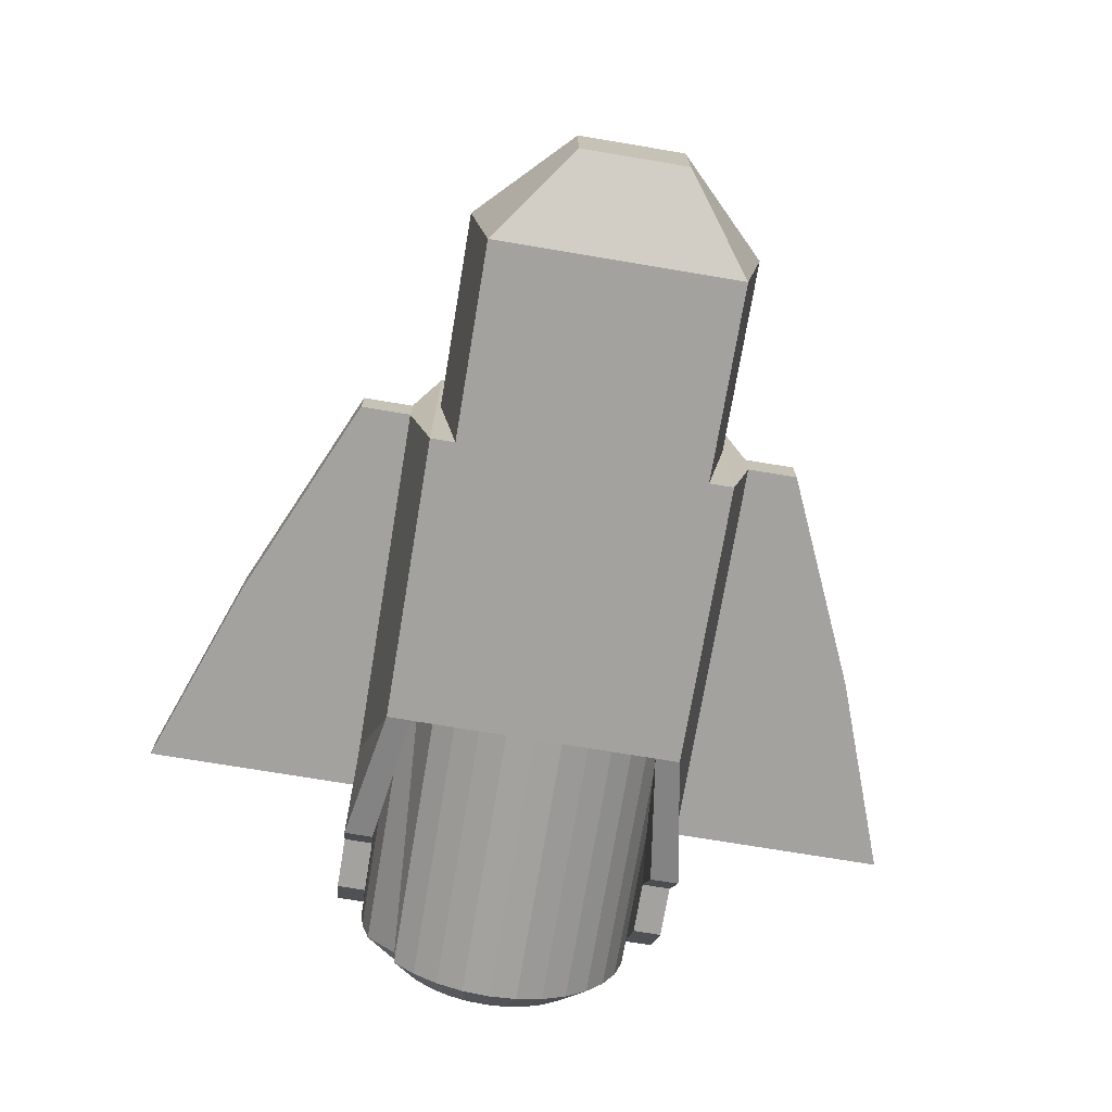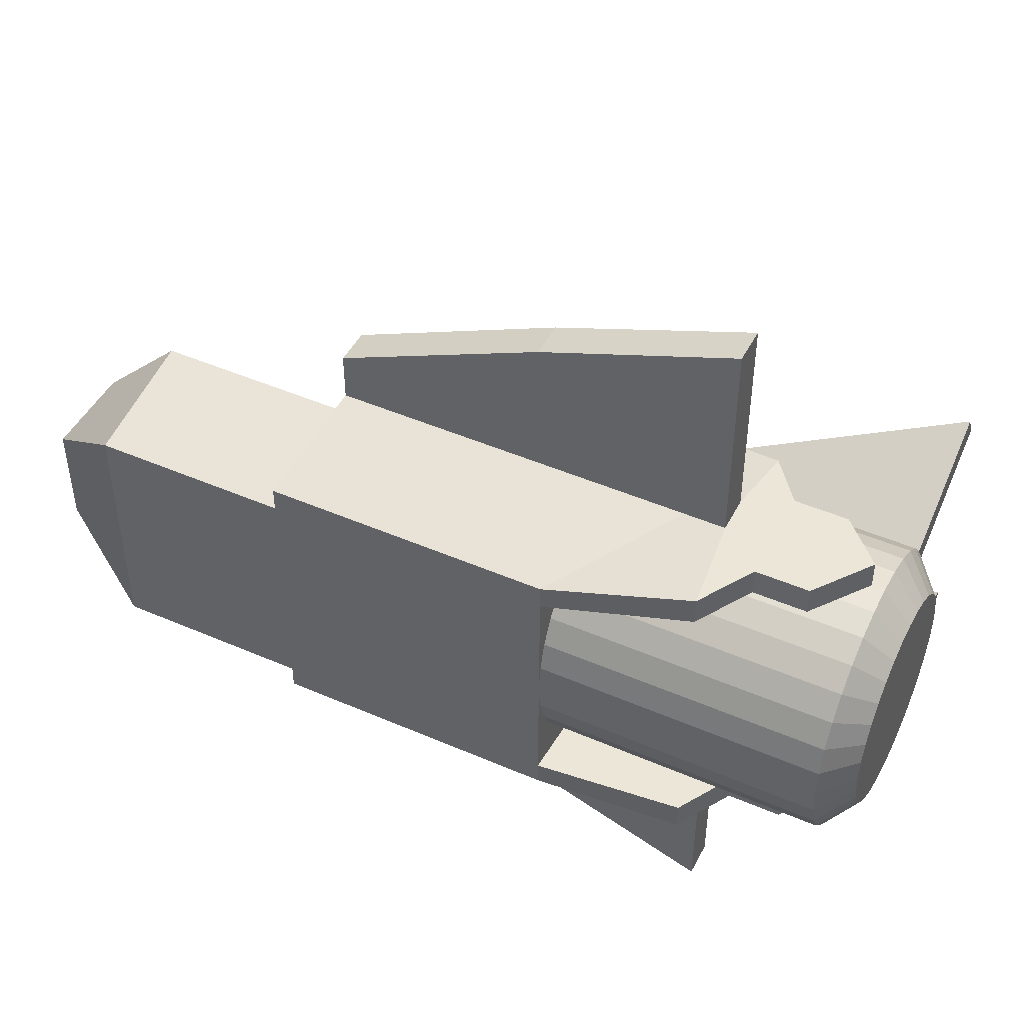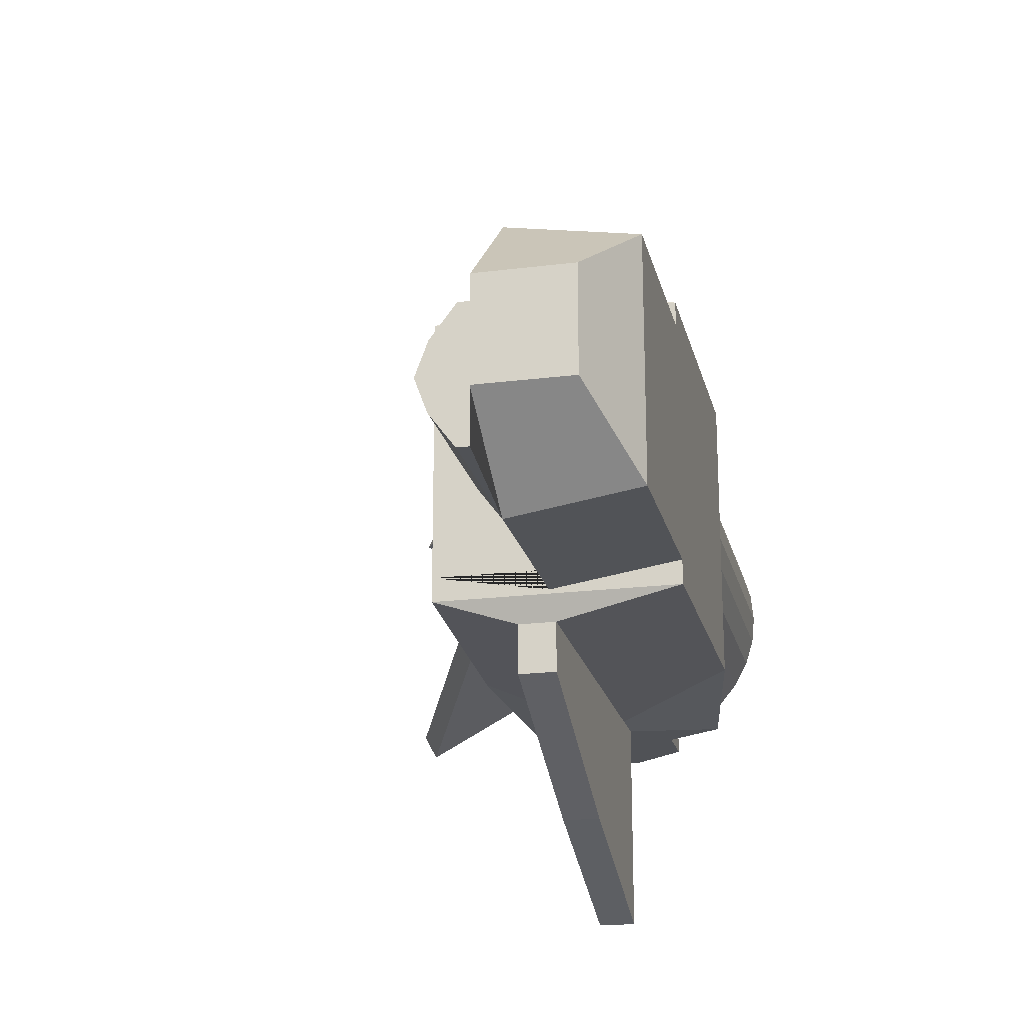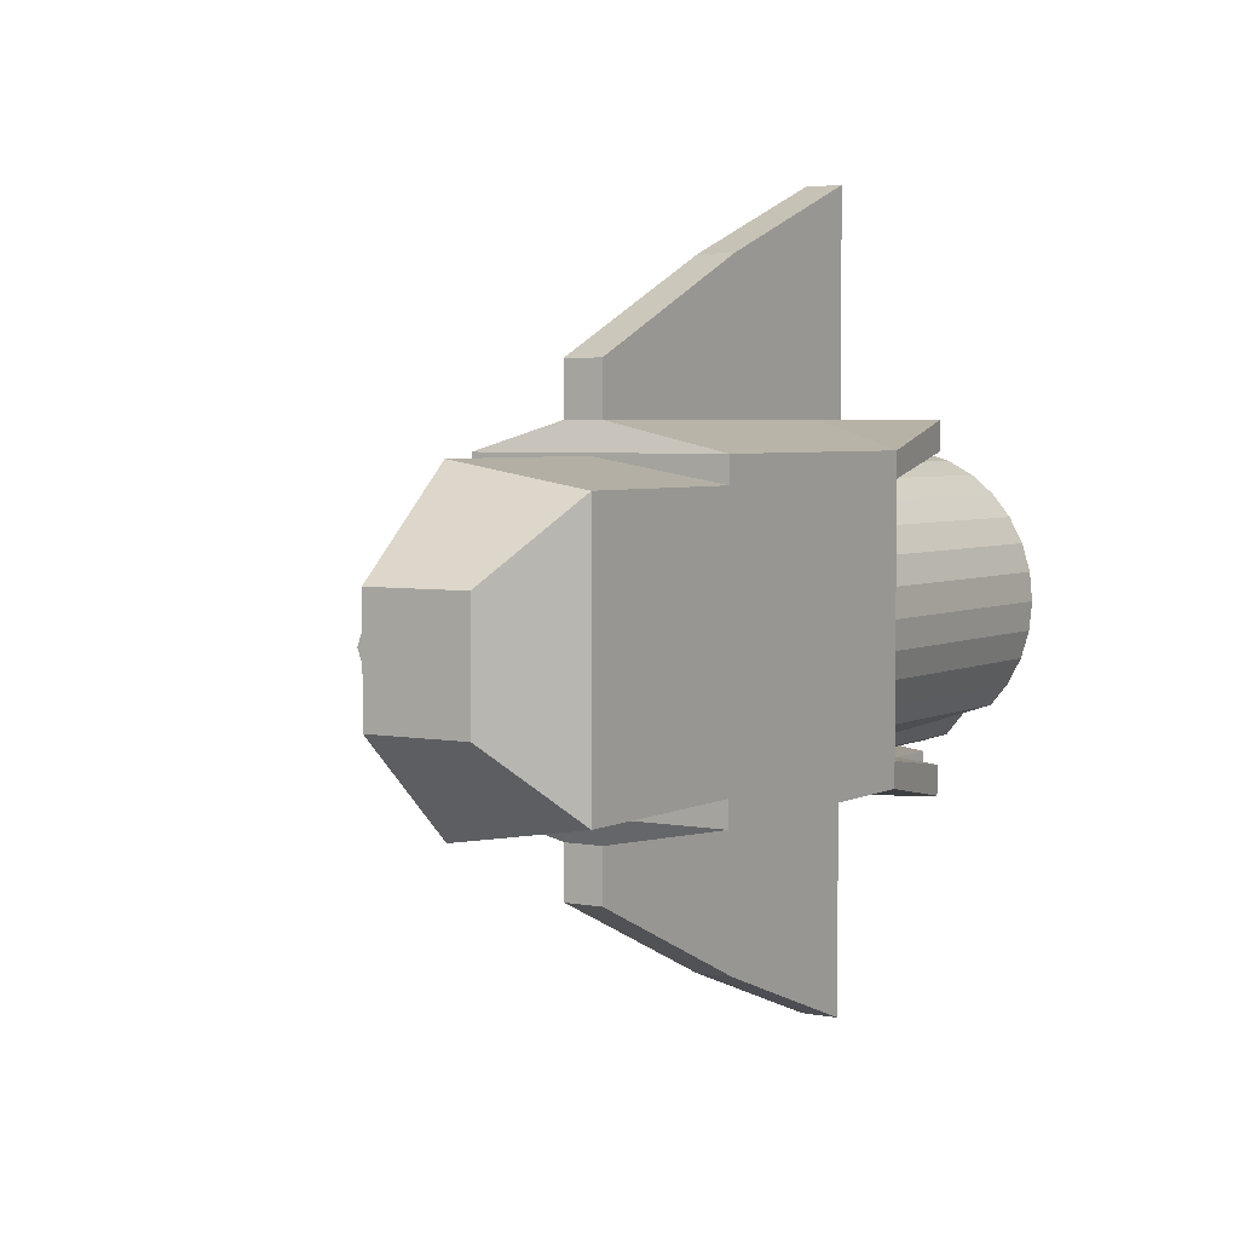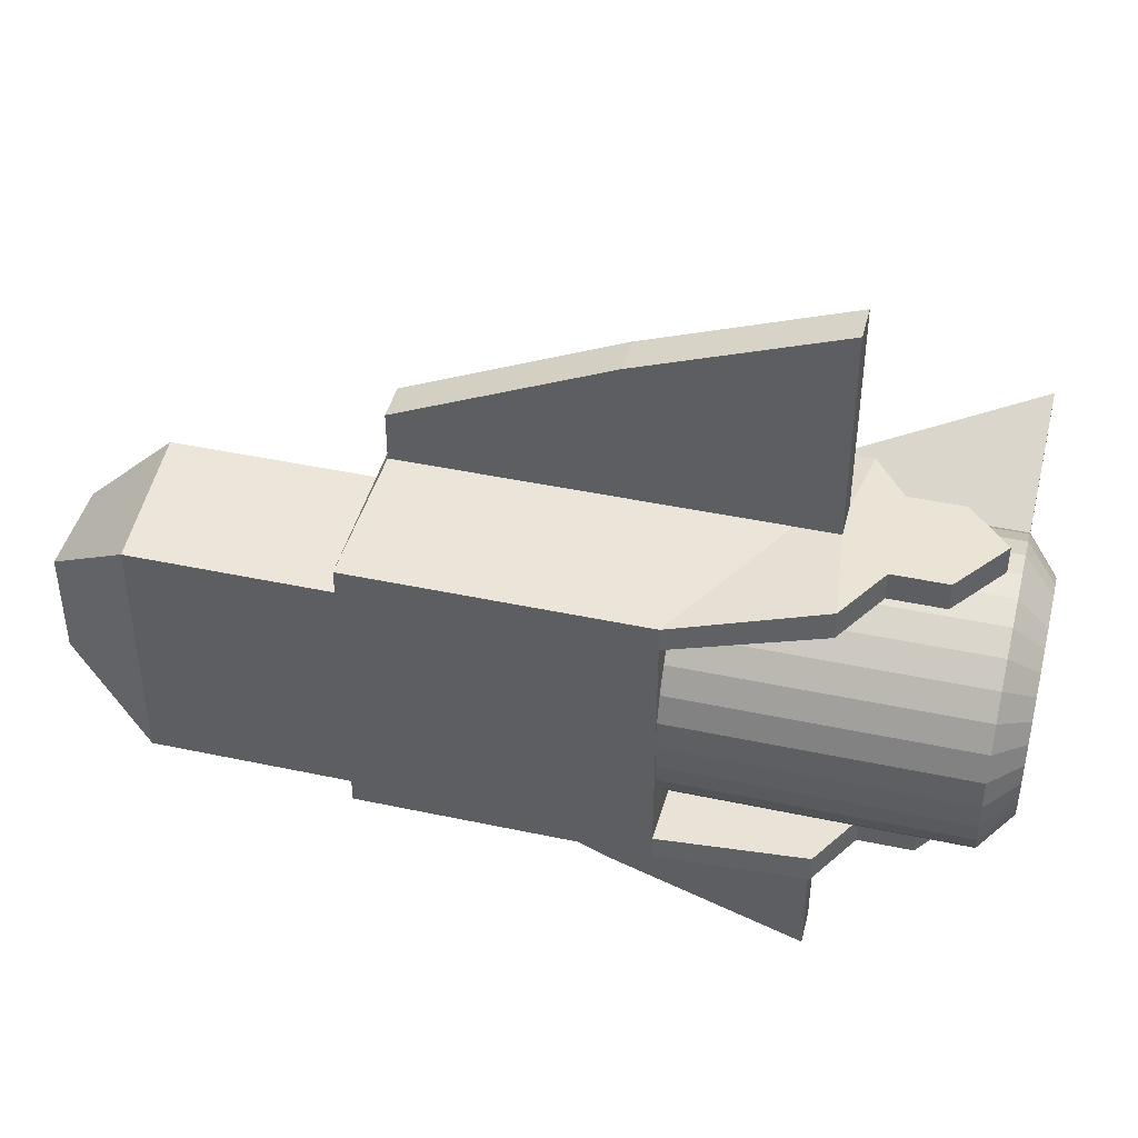
<metadata>
{"format":"obj","ext":"obj","renderer":"f3d","projection":"perspective","resolution":1024,"background":"white","views":[{"elev":-72.5,"azim":-99.5,"up":"+Y"},{"elev":46.5,"azim":26.3,"up":"+Z"},{"elev":-20.7,"azim":-77.2,"up":"+Z"},{"elev":4.1,"azim":-57.6,"up":"+Z"},{"elev":43.7,"azim":14.1,"up":"+Z"}]}
</metadata>
<code>
o airPlane_Cube.002
v -1.448 -1 0.3985
v -1.448 0.7052 0.3985
v -1.448 -1 -1.306
v -1.448 0.7052 -1.306
v 0.5519 -1 0.3985
v 0.5519 0.8 0.3985
v 0.5519 -1 -1.306
v 0.5519 0.8 -1.306
v 0.5519 0 -1.448
v 2.758 0 -1.198
v 0.5519 -0.1951 -1.429
v 2.758 -0.1463 -1.184
v 0.5519 -0.3827 -1.372
v 2.758 -0.2869 -1.141
v 0.5519 -0.5556 -1.28
v 2.758 -0.4166 -1.072
v 0.5519 -0.7071 -1.155
v 2.758 -0.5302 -0.9783
v 0.5519 -0.8315 -1.004
v 2.758 -0.6234 -0.8647
v 0.5519 -0.9239 -0.8308
v 2.758 -0.6927 -0.735
v 0.5519 -0.9808 -0.6432
v 2.758 -0.7354 -0.5944
v 0.5519 -1 -0.4481
v 2.758 -0.7498 -0.4481
v 0.5519 -0.9808 -0.253
v 2.758 -0.7354 -0.3018
v 0.5519 -0.9239 -0.06543
v 2.758 -0.6927 -0.1612
v 0.5519 -0.8315 0.1075
v 2.758 -0.6234 -0.03154
v 0.5519 -0.7071 0.259
v 2.758 -0.5302 0.08208
v 0.5519 -0.5556 0.3834
v 2.758 -0.4166 0.1753
v 0.5519 -0.3827 0.4758
v 2.758 -0.2869 0.2446
v 0.5519 -0.1951 0.5327
v 2.758 -0.1463 0.2873
v 0.5519 0 0.5519
v 2.758 0 0.3017
v 0.5519 0.1951 0.5327
v 2.758 0.1463 0.2873
v 0.5519 0.3827 0.4758
v 2.758 0.2869 0.2446
v 0.5519 0.5556 0.3834
v 2.758 0.4166 0.1753
v 0.5519 0.7071 0.259
v 2.758 0.5302 0.08208
v 0.5519 0.8315 0.1075
v 2.758 0.6234 -0.03154
v 0.5519 0.9239 -0.06543
v 2.758 0.6927 -0.1612
v 0.5519 0.9808 -0.253
v 2.758 0.7354 -0.3018
v 0.5519 1 -0.4481
v 2.758 0.7498 -0.4481
v 0.5519 0.9808 -0.6432
v 2.758 0.7354 -0.5944
v 0.5519 0.9239 -0.8308
v 2.758 0.6927 -0.735
v 0.5519 0.8315 -1.004
v 2.758 0.6234 -0.8647
v 0.5519 0.7071 -1.155
v 2.758 0.5302 -0.9783
v 0.5519 0.5556 -1.28
v 2.758 0.4166 -1.072
v 0.5519 0.3827 -1.372
v 2.758 0.2869 -1.141
v 0.5519 0.1951 -1.429
v 2.758 0.1463 -1.184
v -1.363 -0.1306 0.7519
v -1.363 0.1306 0.7519
v 1.177 -0.1306 0.7519
v 1.177 0.1306 0.7519
v -1.363 0.1306 -1.648
v -1.363 -0.1306 -1.648
v 1.177 -0.1306 -1.648
v 1.177 0.1306 -1.648
v -3.448 -0.7067 -0.8183
v -2.818 -1 -1.306
v -2.818 -1 0.3985
v -3.448 -0.7067 -0.07796
v -2.818 -0.1 0.5519
v -3.448 -0.04256 -0.07796
v -2.818 -0.1 -1.448
v -3.448 -0.04256 -0.8183
v 1.552 0.6 -1.448
v 1.552 0 -1.448
v 1.552 -0.8 -1.448
v 1.552 0 0.5519
v 1.552 -0.8 0.5519
v 1.552 0.6 0.5519
v 1.471 0 0.7519
v 1.471 -0.1306 0.7519
v 1.471 0.1306 0.7519
v 1.471 0.1306 -1.648
v 1.471 0 -1.648
v 1.471 -0.1306 -1.648
v -1.448 -1 0.569
v -1.448 0.7052 0.569
v 0.5519 -1 0.569
v 0.5519 0.8 0.569
v -1.448 0.7052 -1.477
v -1.448 -1 -1.477
v 0.5519 -1 -1.477
v 0.5519 0.8 -1.477
v 1.552 0 0.7519
v 1.552 -0.8 0.7519
v 1.552 0.6 0.7519
v 1.552 0.6 -1.648
v 1.552 0 -1.648
v 1.552 -0.8 -1.648
v -1.363 -0.1306 1.099
v -1.363 0.1306 1.099
v 0.1042 -0.1306 1.752
v 0.1042 0.1306 1.752
v 1.471 0 2.252
v 1.471 -0.1306 2.252
v 1.471 0.1306 2.252
v -1.363 0.1306 -1.995
v -1.363 -0.1306 -1.995
v 0.1042 -0.1306 -2.648
v 0.1042 0.1306 -2.648
v 1.471 0.1306 -3.148
v 1.471 0 -3.148
v 1.471 -0.1306 -3.148
v 2.552 1.806 -1.302
v 2.552 1.713 -1.475
v 2.552 1.713 0.5789
v 2.552 1.806 0.406
v 2.552 -0.1951 -1.429
v 2.552 0 -1.448
v 2.552 -0.3827 -1.372
v 2.552 -0.5556 -1.163
v 2.552 -0.7071 -1.155
v 2.552 -0.8315 -1.004
v 2.552 -0.9239 -0.8308
v 2.552 -0.9808 -0.6432
v 2.552 -1 -0.4481
v 2.552 -0.9808 -0.253
v 2.552 -0.9239 -0.06543
v 2.552 -0.8315 0.1075
v 2.552 -0.7071 0.259
v 2.552 -0.5556 0.3834
v 2.552 -0.3827 0.4758
v 2.552 -0.1951 0.5327
v 2.552 1e-06 0.5519
v 2.552 0.1951 0.5327
v 2.552 0.3827 0.4758
v 2.552 0.5556 0.3834
v 2.552 0.7071 0.259
v 2.552 0.8315 0.1075
v 2.552 0.9239 -0.06543
v 2.552 0.9808 -0.253
v 2.552 1 -0.4481
v 2.552 0.9808 -0.6432
v 2.552 0.9239 -0.8308
v 2.552 0.8315 -1.004
v 2.552 0.7071 -1.155
v 2.552 0.5556 -1.28
v 2.552 0.3827 -1.372
v 2.552 0.1951 -1.429
v 1.787 -0.4 0.5519
v 1.787 0.3 0.5519
v 1.787 -0.4 0.7519
v 1.787 0.3 0.7519
v 1.552 0.6 0.6519
v 1.552 -0.8 0.6519
v 1.787 0.3 0.6519
v 1.787 -0.4 0.6519
v 1.787 0.3 -1.448
v 1.787 -0.4 -1.448
v 1.787 0.3 -1.648
v 1.787 -0.4 -1.648
v 1.552 -0.8 -1.548
v 1.552 0.6 -1.548
v 1.787 0.3 -1.548
v 1.787 -0.4 -1.548
v 2.167 0.3 -1.448
v 2.46 0 -1.448
v 2.167 0.3 0.5519
v 2.46 0 0.5519
v 2.167 0.3 0.7519
v 2.46 0 0.7519
v 2.46 0 0.6519
v 2.167 0.3 -1.648
v 2.46 0 -1.648
v 2.46 0 -1.548
v 2.167 -0.4 0.5519
v 2.167 -0.4 0.7519
v 2.167 0.3 0.6519
v 2.167 -0.4 0.6519
v 2.167 -0.4 -1.448
v 2.167 -0.4 -1.648
v 2.167 0.3 -1.548
v 2.167 -0.4 -1.548
v -1.448 -0.1 0.5519
v -1.448 -0.1 -1.448
v -2.133 -1 -1.306
v -2.133 -1 0.3985
v -2.133 -0.1 -1.448
v -2.133 -0.1 0.5519
v -2.818 0.1088 -0.4481
v -1.448 -0.1 -0.4481
v -2.476 -0.1 0.5519
v -2.476 -0.1 -1.448
v -1.791 -0.1 -1.448
v -1.791 -0.1 0.5519
v -2.818 0.1088 -0.9481
v -1.448 0.1088 0.05189
v -2.647 -0.1 0.5519
v -2.647 -0.1 -1.448
v -1.962 -0.1 -1.448
v -2.133 0.1088 -0.9481
v -1.962 -0.1 0.5519
v -2.818 0.1088 0.05189
v -1.448 0.1088 -0.9481
v -2.304 -0.1 0.5519
v -2.304 -0.1 -1.448
v -1.619 -0.1 -1.448
v -2.133 0.1088 0.05189
v -1.619 -0.1 0.5519
v -2.476 0.1088 -0.9481
v -2.476 0.1088 0.05189
v -1.791 0.1088 0.05189
v -1.791 0.1088 -0.9481
v -1.962 0.1088 -0.9481
v -1.619 0.1088 -0.9481
v -1.619 0.1088 0.05189
v -2.647 0.1088 0.05189
v -2.647 0.1088 -0.9481
v -2.304 0.1088 -0.9481
v -2.304 0.1088 0.05189
v -1.962 0.1088 0.05189
v -2.818 0.1997 0.05189
v -2.818 0.4773 -0.4481
v -1.448 0.1997 -0.9481
v -1.448 0.4773 -0.4481
v -2.133 0.1997 0.05189
v -2.133 0.4773 -0.4481
v -2.304 0.4773 -0.4481
v -2.647 0.4773 -0.4481
v -2.476 0.4773 -0.4481
v -2.476 0.1997 0.05189
v -1.791 0.1997 -0.9481
v -1.791 0.4773 -0.4481
v -1.619 0.4773 -0.4481
v -1.962 0.4773 -0.4481
v -2.818 0.1997 -0.9481
v -1.448 0.1997 0.05189
v -2.133 0.1997 -0.9481
v -2.476 0.1997 -0.9481
v -1.791 0.1997 0.05189
v -1.962 0.1997 -0.9481
v -1.619 0.1997 -0.9481
v -1.619 0.1997 0.05189
v -2.647 0.1997 0.05189
v -2.647 0.1997 -0.9481
v -2.304 0.1997 -0.9481
v -2.304 0.1997 0.05189
v -1.962 0.1997 0.05189
v -2.818 0.3855 -0.1981
v -1.448 0.3855 -0.6981
v -2.133 0.3855 -0.1981
v -2.219 0.4773 -0.4481
v -2.561 0.4773 -0.4481
v -2.476 0.3855 -0.1981
v -1.791 0.3855 -0.6981
v -1.534 0.4773 -0.4481
v -1.876 0.4773 -0.4481
v -2.818 0.3855 -0.6981
v -1.448 0.3855 -0.1981
v -2.133 0.3855 -0.6981
v -2.39 0.4773 -0.4481
v -2.733 0.4773 -0.4481
v -2.476 0.3855 -0.6981
v -1.791 0.3855 -0.1981
v -1.705 0.4773 -0.4481
v -2.048 0.4773 -0.4481
v -1.962 0.3855 -0.6981
v -1.876 0.1997 -0.9481
v -2.048 0.1997 -0.9481
v -1.619 0.3855 -0.6981
v -1.534 0.1997 -0.9481
v -1.705 0.1997 -0.9481
v -1.619 0.3855 -0.1981
v -1.534 0.1997 0.05189
v -1.705 0.1997 0.05189
v -2.561 0.1997 0.05189
v -2.733 0.1997 0.05189
v -2.647 0.3855 -0.1981
v -2.561 0.1997 -0.9481
v -2.733 0.1997 -0.9481
v -2.647 0.3855 -0.6981
v -2.219 0.1997 -0.9481
v -2.39 0.1997 -0.9481
v -2.304 0.3855 -0.6981
v -2.219 0.1997 0.05189
v -2.39 0.1997 0.05189
v -2.304 0.3855 -0.1981
v -1.962 0.3855 -0.1981
v -1.876 0.1997 0.05189
v -2.048 0.1997 0.05189
v -2.048 0.3855 -0.1981
v -1.876 0.3855 -0.1981
v -2.39 0.3855 -0.1981
v -2.219 0.3855 -0.1981
v -2.39 0.3855 -0.6981
v -2.733 0.3855 -0.6981
v -2.733 0.3855 -0.1981
v -2.561 0.3855 -0.1981
v -1.705 0.3855 -0.1981
v -1.534 0.3855 -0.1981
v -1.534 0.3855 -0.6981
v -1.876 0.3855 -0.6981
v -2.048 0.3855 -0.6981
v -1.705 0.3855 -0.6981
v -2.561 0.3855 -0.6981
v -2.219 0.3855 -0.6981
v -3.448 -0.04256 -0.4481
f 3 200 4 105 106
f 2 199 1 101 102
f 3 7 25 5 1
f 8 4 2 6 57
f 203 201 82 87 214 208 221
f 84 86 322 88 81
f 9 134 133 11
f 11 133 135 13
f 13 135 136 15
f 15 136 137 17
f 17 137 138 19
f 19 138 139 21
f 21 139 140 23
f 23 140 141 25
f 25 141 142 27
f 27 142 143 29
f 29 143 144 31
f 31 144 145 33
f 33 145 146 35
f 35 146 147 37
f 37 147 148 39
f 39 148 149 41
f 41 149 150 43
f 43 150 151 45
f 45 151 152 47
f 47 152 153 49
f 49 153 154 51
f 154 155 132 131
f 53 155 156 55
f 55 156 157 57
f 57 157 158 59
f 59 158 159 61
f 159 160 130 129
f 63 160 161 65
f 65 161 162 67
f 67 162 163 69
f 12 10 72 70 68 66 64 62 60 58 56 54 52 50 48 46 44 42 40 38 36 34 32 30 28 26 24 22 20 18 16 14
f 69 163 164 71
f 71 164 134 9
f 8 57 59 61 63 65 67 69 71 9
f 9 11 13 15 17 19 21 23 25 7
f 5 25 27 29 31 33 35 37 39 41
f 41 43 45 47 49 51 53 55 57 6
f 6 2 102 104
f 7 107 114 177 91
f 1 5 103 101
f 7 3 106 107
f 9 7 91 174 90
f 4 8 108 105
f 82 83 84 81
f 83 85 86 84
f 211 87 88 322 205
f 87 82 81 88
f 201 202 83 82
f 167 172 194 192
f 171 169 111 168
f 180 177 114 176
f 176 113 189 196
f 6 104 111 169 94
f 8 9 90 173 89
f 99 100 128 127
f 5 41 92 165 93
f 108 8 89 178 112
f 103 5 93 170 110
f 41 6 94 166 92
f 97 76 118 121
f 73 74 102 101
f 75 73 101 103
f 74 76 104 102
f 77 78 106 105
f 78 79 107 106
f 80 77 105 108
f 95 96 110 167 109
f 97 95 109 168 111
f 99 98 112 175 113
f 100 99 113 176 114
f 98 80 108 112
f 96 75 103 110
f 79 100 114 107
f 76 97 111 104
f 118 117 120 119 121
f 76 74 116 118
f 75 96 120 117
f 74 73 115 116
f 95 97 121 119
f 73 75 117 115
f 96 95 119 120
f 123 122 125 124
f 77 80 125 122
f 78 77 122 123
f 100 79 124 128
f 80 98 126 125
f 98 99 127 126
f 79 78 123 124
f 124 125 126 127 128
f 117 118 116 115
f 61 129 130 63
f 61 159 129
f 160 63 130
f 51 131 132 53
f 51 154 131
f 155 53 132
f 10 12 133 134
f 12 14 135 133
f 14 16 136 135
f 16 18 137 136
f 18 20 138 137
f 20 22 139 138
f 22 24 140 139
f 24 26 141 140
f 26 28 142 141
f 28 30 143 142
f 30 32 144 143
f 32 34 145 144
f 34 36 146 145
f 36 38 147 146
f 38 40 148 147
f 40 42 149 148
f 42 44 150 149
f 44 46 151 150
f 46 48 152 151
f 48 50 153 152
f 50 52 154 153
f 52 54 155 154
f 54 56 156 155
f 56 58 157 156
f 58 60 158 157
f 60 62 159 158
f 62 64 160 159
f 64 66 161 160
f 66 68 162 161
f 68 70 163 162
f 70 72 164 163
f 72 10 134 164
f 113 175 188 189
f 109 167 192 186
f 166 94 169 171
f 170 172 167 110
f 93 165 172 170
f 173 90 182 181
f 178 179 175 112
f 89 173 179 178
f 90 174 195 182
f 179 173 181 197
f 166 171 193 183
f 174 91 177 180
f 194 187 186 192
f 197 190 189 188
f 187 193 185 186
f 184 183 193 187
f 191 184 187 194
f 181 182 190 197
f 190 198 196 189
f 182 195 198 190
f 180 176 196 198
f 92 166 183 184
f 172 165 191 194
f 174 180 198 195
f 168 109 186 185
f 171 168 185 193
f 175 179 197 188
f 165 92 184 191
f 3 1 202 201
f 236 223 204 217
f 199 2 4 200 219 206 212
f 200 3 201 203 215 209 222
f 202 204 220 207 213 85 83
f 1 199 224 210 217 204 202
f 235 220 204 223
f 211 205 238 273 251
f 205 218 237 264 238
f 232 213 207 226
f 231 227 210 224
f 230 228 247 287 257
f 234 225 254 298 261
f 219 230 257 286 239
f 209 215 229 228
f 215 203 216 229
f 218 232 259 292 237
f 200 222 230 219
f 222 209 228 230
f 212 231 224 199
f 216 234 261 297 253
f 232 226 246 291 259
f 227 231 258 290 255
f 229 216 253 284 256
f 218 85 213 232
f 214 233 225 208
f 87 211 233 214
f 226 235 262 301 246
f 221 234 216 203
f 208 225 234 221
f 231 212 252 289 258
f 233 211 251 295 260
f 228 229 256 283 247
f 226 207 220 235
f 227 236 217 210
f 235 223 241 300 262
f 223 236 263 305 241
f 321 267 242 275
f 320 268 245 278
f 319 270 248 280
f 318 275 242 281
f 317 282 250 272
f 316 285 249 271
f 315 288 258 289
f 314 279 255 290
f 313 291 246 269
f 312 292 259 293
f 311 277 244 296
f 310 276 243 299
f 309 300 241 266
f 308 301 262 302
f 307 303 263 304
f 306 266 241 305
f 236 227 255 304 263
f 206 219 239 265 240
f 225 233 260 294 254
f 212 206 240 274 252
f 303 306 305 263
f 250 281 306 303
f 281 242 266 306
f 279 307 304 255
f 248 272 307 279
f 272 250 303 307
f 276 308 302 243
f 245 269 308 276
f 269 246 301 308
f 267 309 266 242
f 243 302 309 267
f 302 262 300 309
f 298 310 299 261
f 254 278 310 298
f 278 245 276 310
f 295 311 296 260
f 251 273 311 295
f 273 238 277 311
f 277 312 293 244
f 238 264 312 277
f 264 237 292 312
f 268 313 269 245
f 244 293 313 268
f 293 259 291 313
f 288 314 290 258
f 249 280 314 288
f 280 248 279 314
f 274 315 289 252
f 240 271 315 274
f 271 249 288 315
f 265 316 271 240
f 239 286 316 265
f 286 257 285 316
f 270 317 272 248
f 247 283 317 270
f 283 256 282 317
f 282 318 281 250
f 256 284 318 282
f 284 253 275 318
f 285 319 280 249
f 257 287 319 285
f 287 247 270 319
f 294 320 278 254
f 260 296 320 294
f 296 244 268 320
f 297 321 275 253
f 261 299 321 297
f 299 243 267 321
f 86 85 218 205 322

</code>
